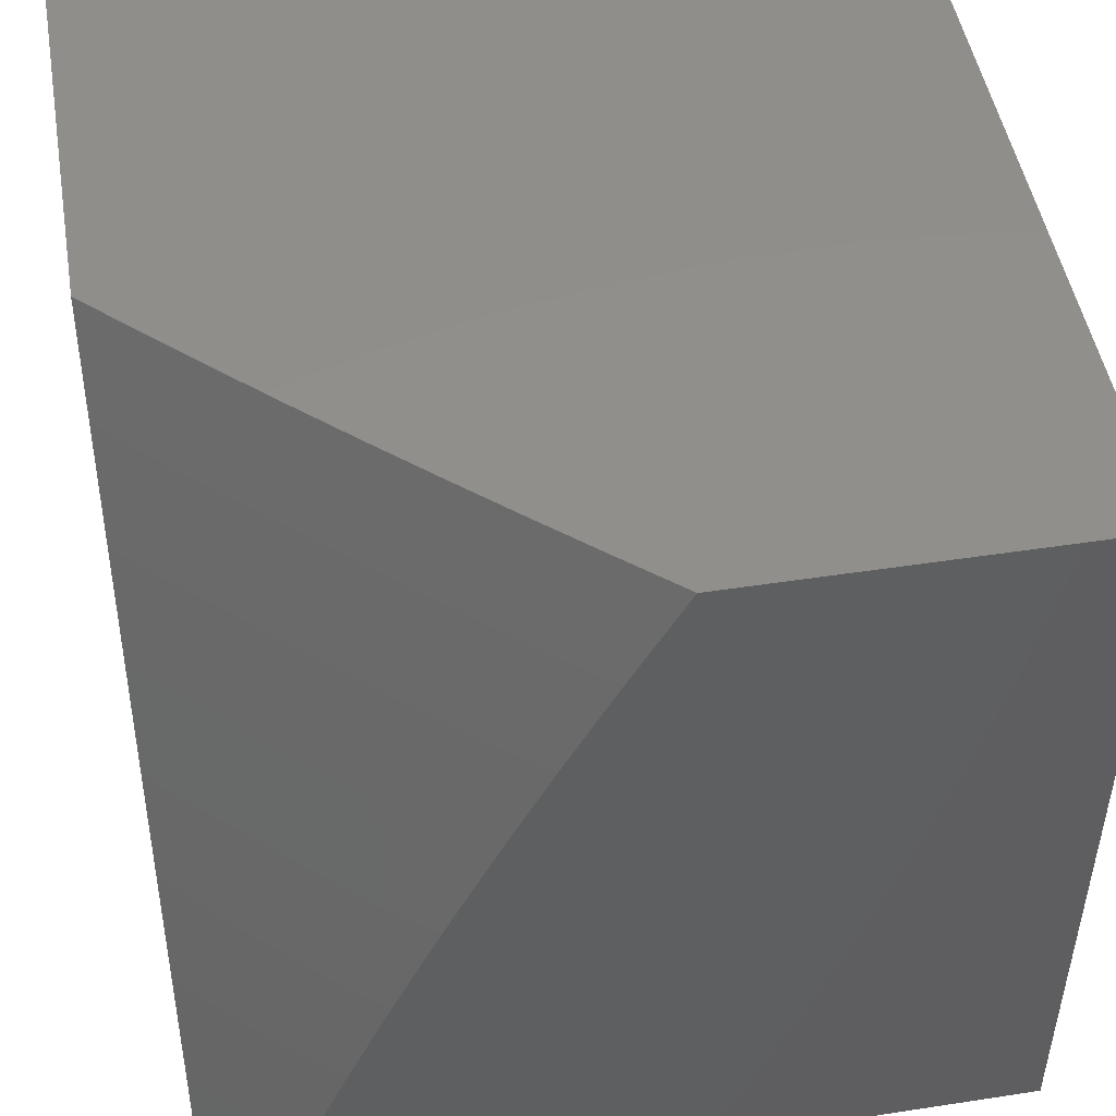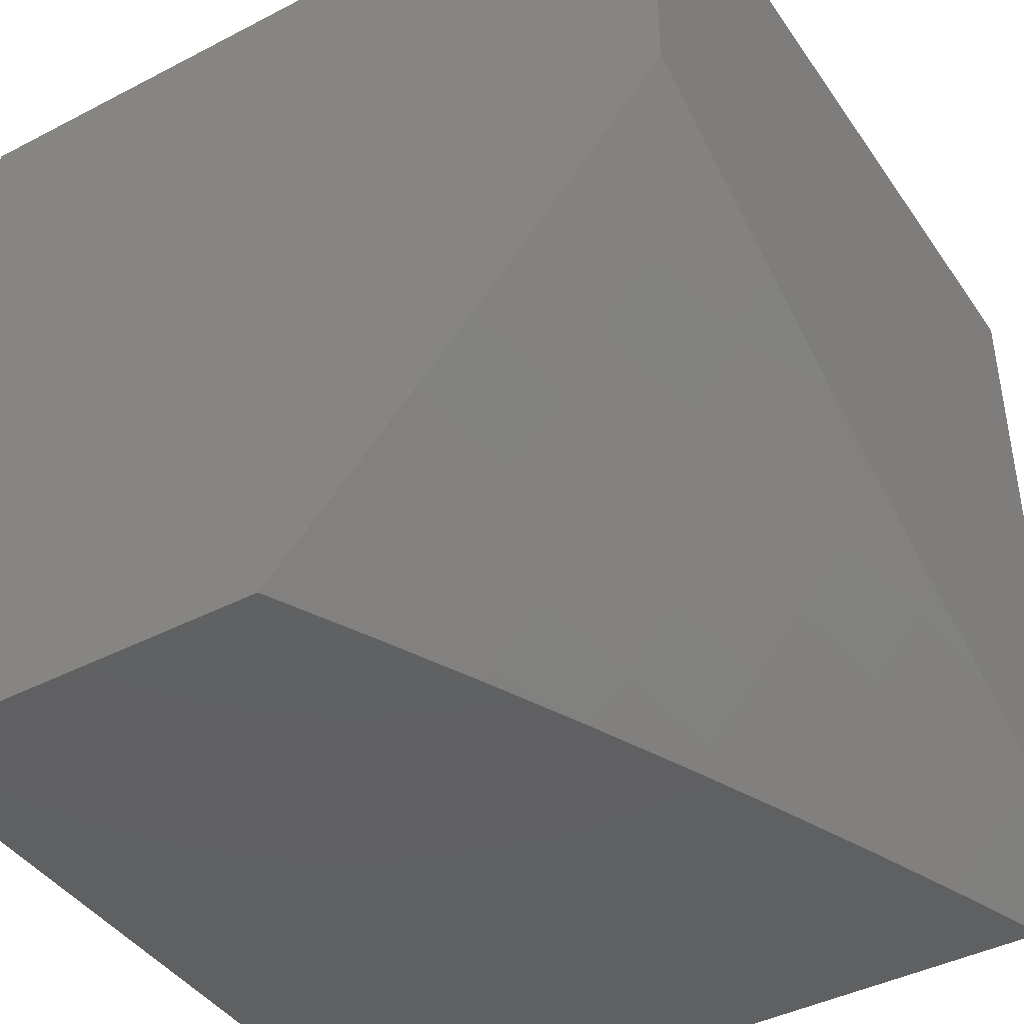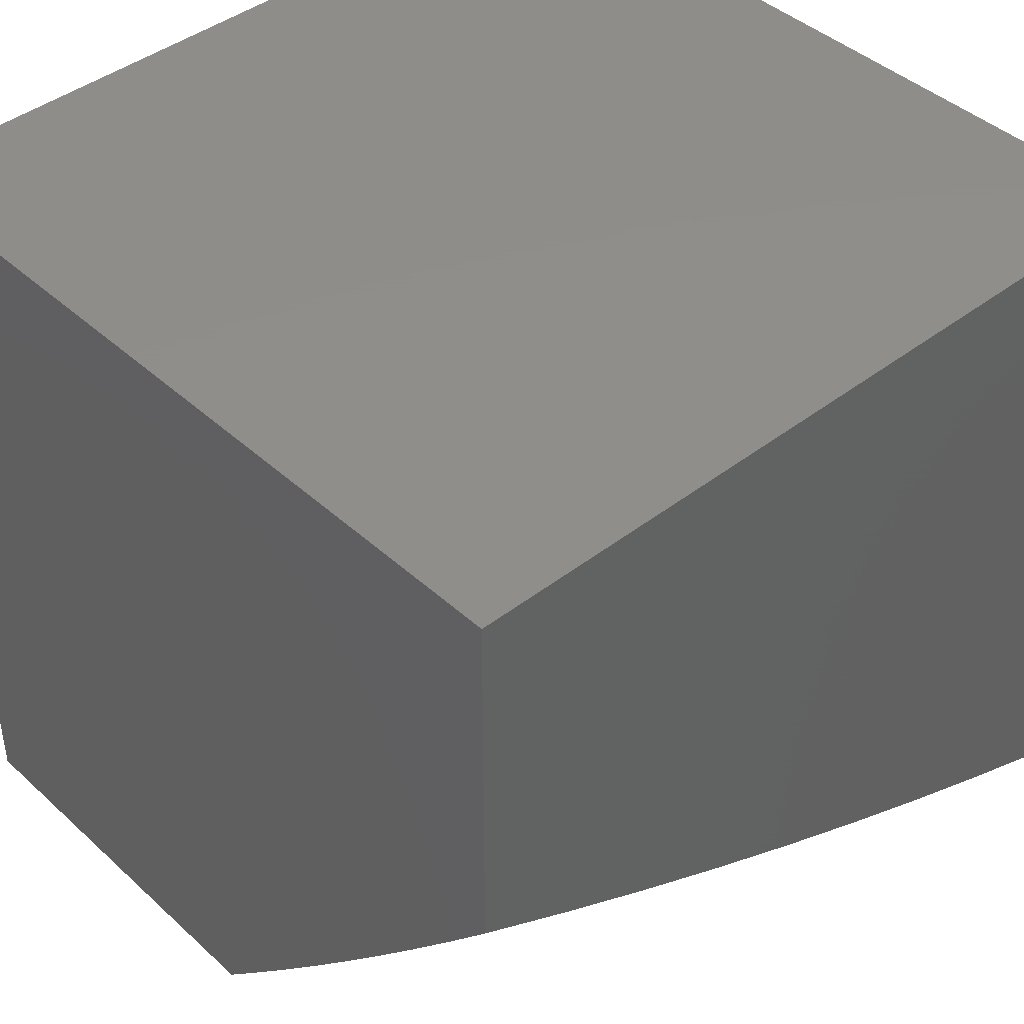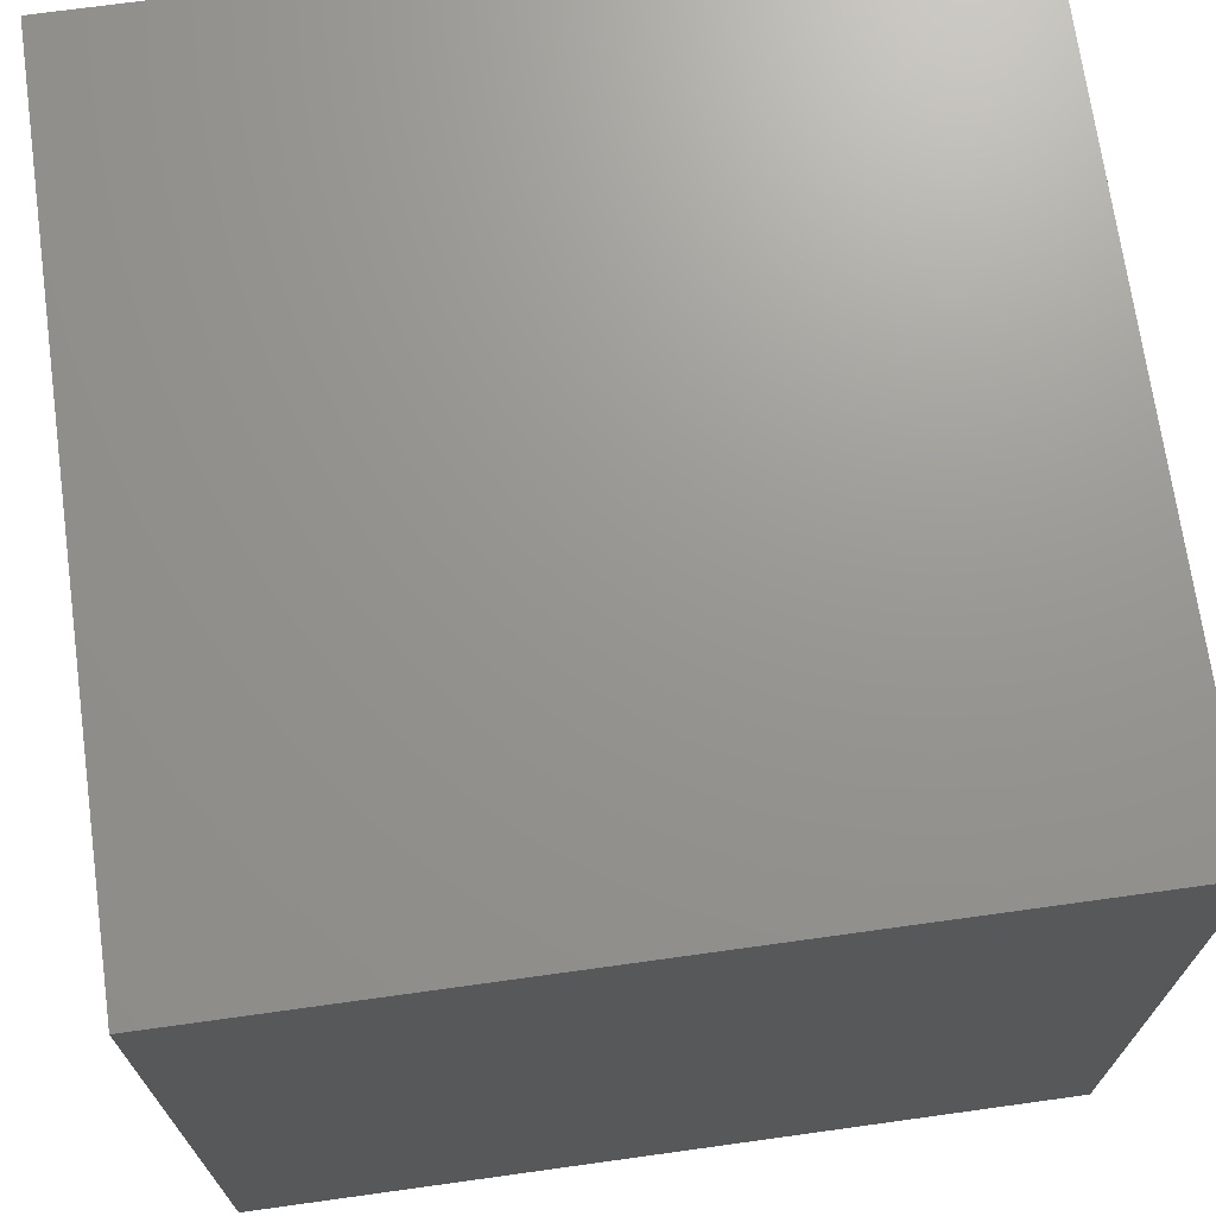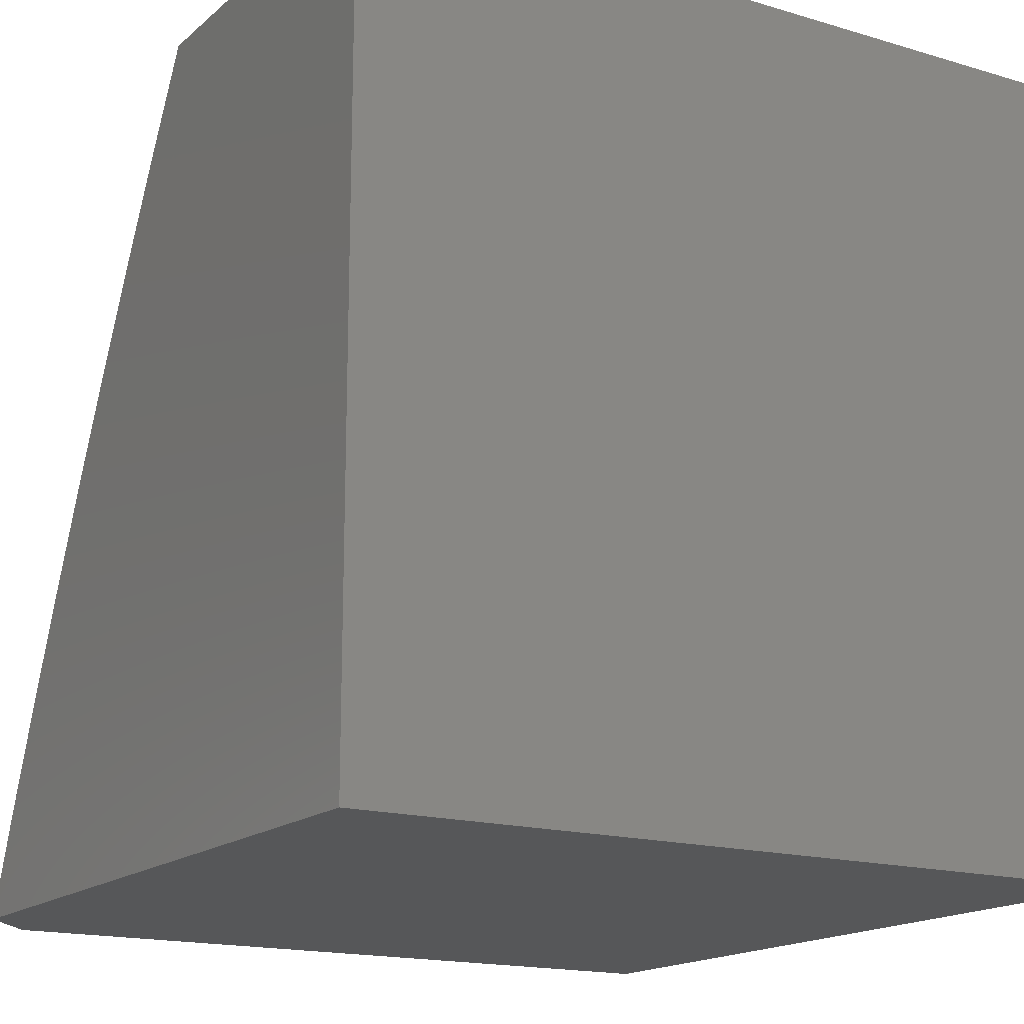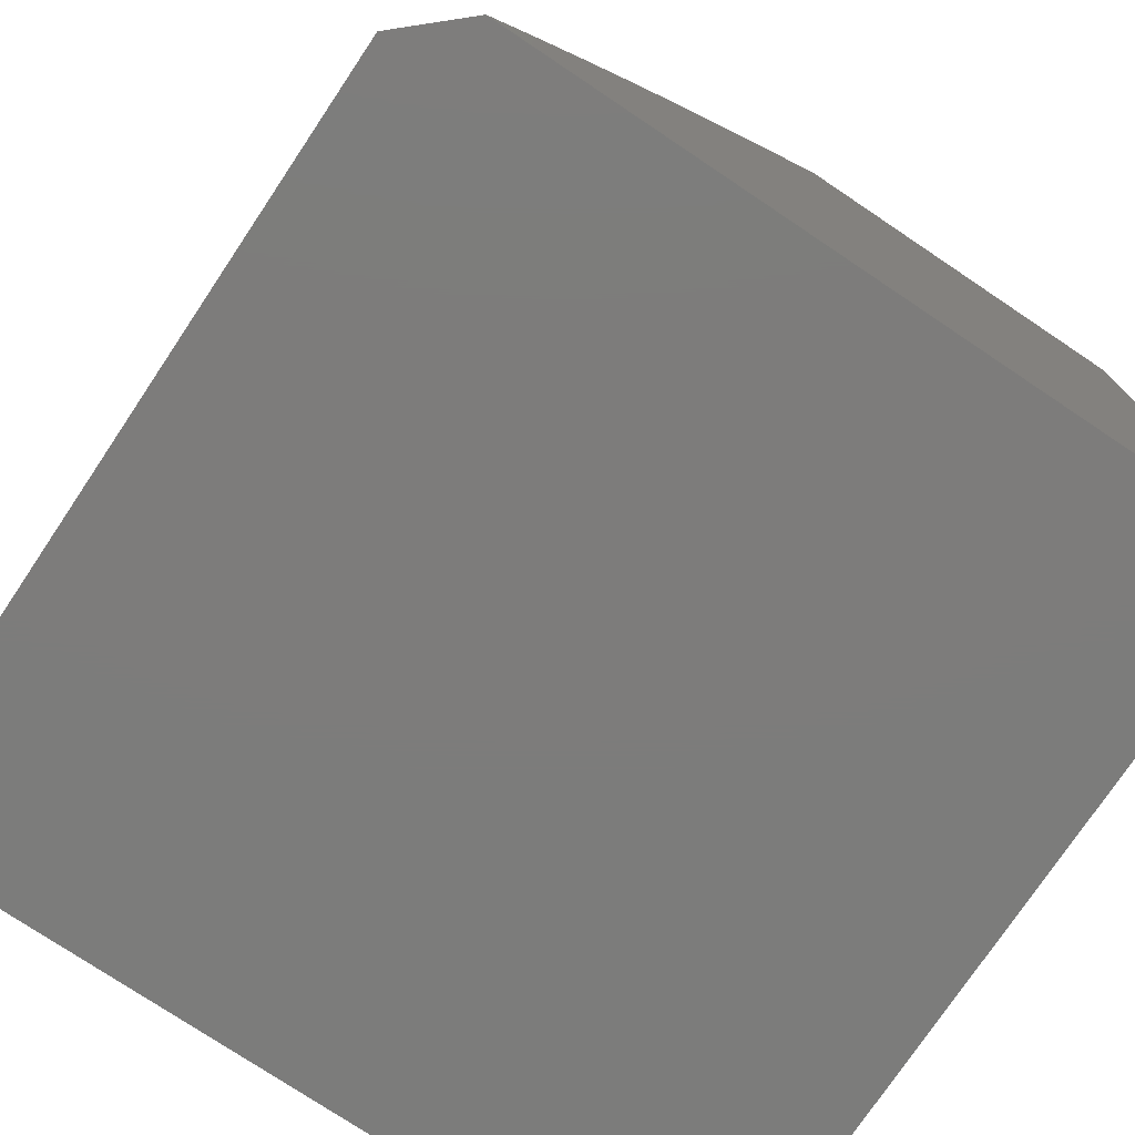
<metadata>
{"format":"stl","ext":"stl","renderer":"f3d","projection":"perspective","resolution":1024,"background":"white","views":[{"elev":48.5,"azim":80.3,"up":"+Z"},{"elev":-42.3,"azim":31.8,"up":"+Y"},{"elev":42.6,"azim":47.3,"up":"+Y"},{"elev":70.5,"azim":-97.9,"up":"+Y"},{"elev":-16.5,"azim":148.6,"up":"+Z"},{"elev":-75.8,"azim":56.2,"up":"+Z"}]}
</metadata>
<code>
# stl→obj: 60 verts, 116 faces
v 8 -6.925 3
v 7.966 -6.913 3.125
v 7.932 -7 3
v 7.902 -6.982 3.125
v 7.885 -7 3.128
v 7.876 -6.959 3.251
v 7.837 -7 3.255
v 7.849 -6.935 3.376
v 7.786 -7 3.381
v 7.82 -6.91 3.501
v 7.757 -6.978 3.501
v 7.791 -6.884 3.626
v 7.727 -6.952 3.626
v 7.76 -6.857 3.751
v 7.697 -6.925 3.751
v 7.728 -6.829 3.876
v 7.665 -6.897 3.876
v 7.695 -6.8 4
v 7.633 -6.867 4
v 8 -6.874 3.128
v 7.94 -6.89 3.251
v 8 -6.821 3.256
v 7.912 -6.866 3.376
v 7.975 -6.796 3.376
v 8 -6.765 3.382
v 7.946 -6.772 3.501
v 8 -6.707 3.508
v 7.916 -6.746 3.626
v 7.978 -6.676 3.626
v 7.946 -6.65 3.751
v 8 -6.648 3.633
v 8 -6.586 3.756
v 8 -6.522 3.879
v 7.974 -6.553 3.876
v 7.914 -6.623 3.876
v 7.885 -6.72 3.751
v 7.854 -6.815 3.626
v 7.884 -6.841 3.501
v 8 -6.456 4
v 7.94 -6.526 4
v 7.88 -6.595 4
v 7.853 -6.692 3.876
v 7.819 -6.664 4
v 7.791 -6.761 3.876
v 7.758 -6.732 4
v 7.602 -6.963 3.876
v 7.569 -6.934 4
v 7.565 -7 3.878
v 7.505 -7 4
v 7.623 -7 3.755
v 7.633 -6.992 3.751
v 7.68 -7 3.631
v 7.734 -7 3.507
v 7.823 -6.789 3.751
v 8 -6 4
v 8 -6 3
v 7 -7 3
v 7 -6 3
v 7 -7 4
v 7 -6 4
f 1 2 3
f 3 2 4
f 3 4 5
f 5 4 6
f 5 6 7
f 7 6 8
f 7 8 9
f 9 8 10
f 9 10 11
f 11 10 12
f 11 12 13
f 13 12 14
f 13 14 15
f 15 14 16
f 15 16 17
f 17 16 18
f 17 18 19
f 1 20 2
f 2 20 21
f 2 21 4
f 4 21 6
f 20 22 21
f 21 22 23
f 21 23 6
f 6 23 8
f 23 22 24
f 24 22 25
f 24 25 26
f 26 25 27
f 26 27 28
f 28 27 29
f 28 29 30
f 30 29 31
f 30 31 32
f 27 31 29
f 33 34 32
f 32 34 35
f 32 35 30
f 30 35 36
f 30 36 28
f 28 36 37
f 28 37 38
f 38 37 10
f 38 10 8
f 39 40 33
f 33 40 34
f 34 40 35
f 35 40 41
f 35 41 42
f 42 41 43
f 42 43 44
f 44 43 45
f 44 45 16
f 16 45 18
f 17 19 46
f 46 19 47
f 46 47 48
f 48 47 49
f 48 50 46
f 46 50 51
f 46 51 17
f 17 51 15
f 50 52 51
f 51 52 15
f 15 52 13
f 13 52 53
f 13 53 11
f 11 53 9
f 8 23 38
f 38 23 26
f 38 26 28
f 12 10 37
f 24 26 23
f 14 12 54
f 54 12 37
f 54 37 36
f 16 14 44
f 44 14 54
f 44 54 42
f 42 54 36
f 42 36 35
f 39 33 55
f 55 33 32
f 55 32 56
f 56 32 31
f 56 31 27
f 27 25 56
f 56 25 22
f 56 22 20
f 20 1 56
f 3 57 1
f 1 57 58
f 1 58 56
f 49 47 59
f 59 47 19
f 59 19 60
f 60 19 18
f 60 18 45
f 45 43 60
f 60 43 41
f 60 41 40
f 39 55 40
f 40 55 60
f 3 5 57
f 57 5 7
f 57 7 9
f 9 53 57
f 57 53 52
f 57 52 50
f 57 50 59
f 59 50 48
f 59 48 49
f 60 58 59
f 59 58 57
f 55 56 60
f 60 56 58

</code>
